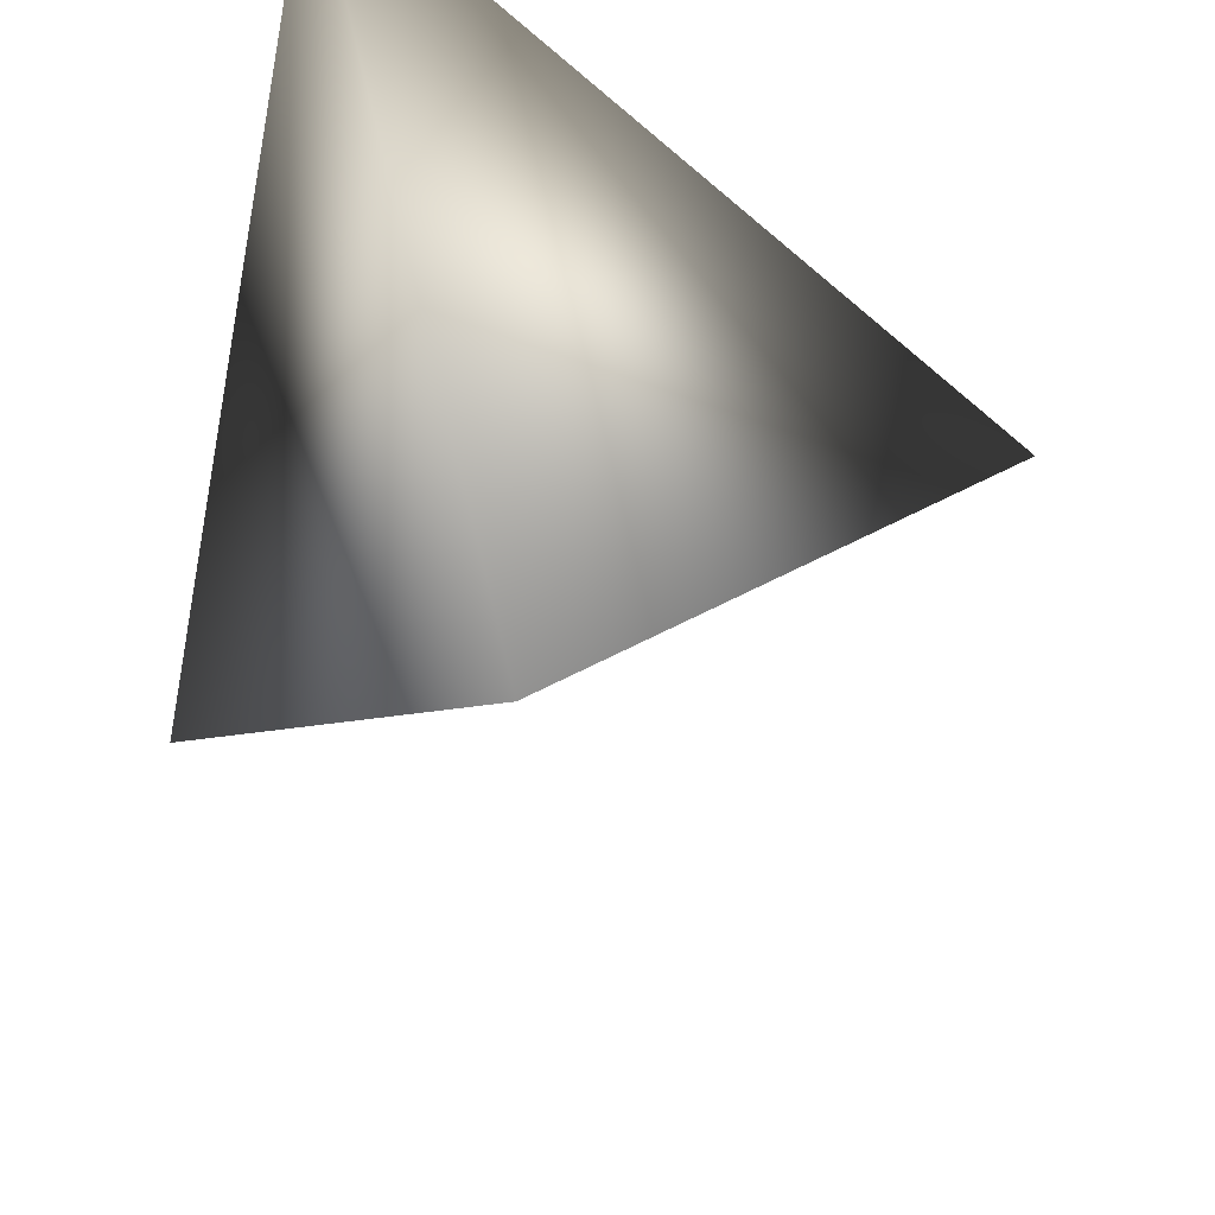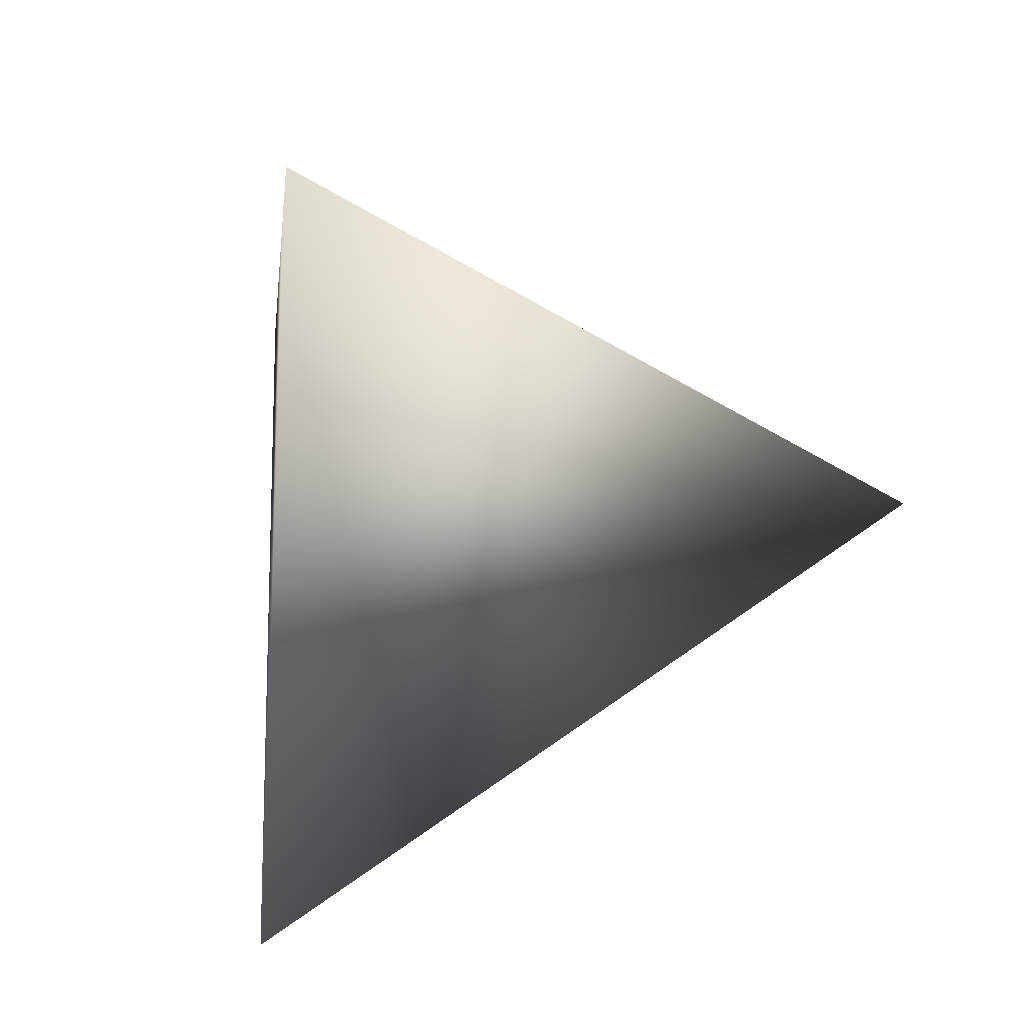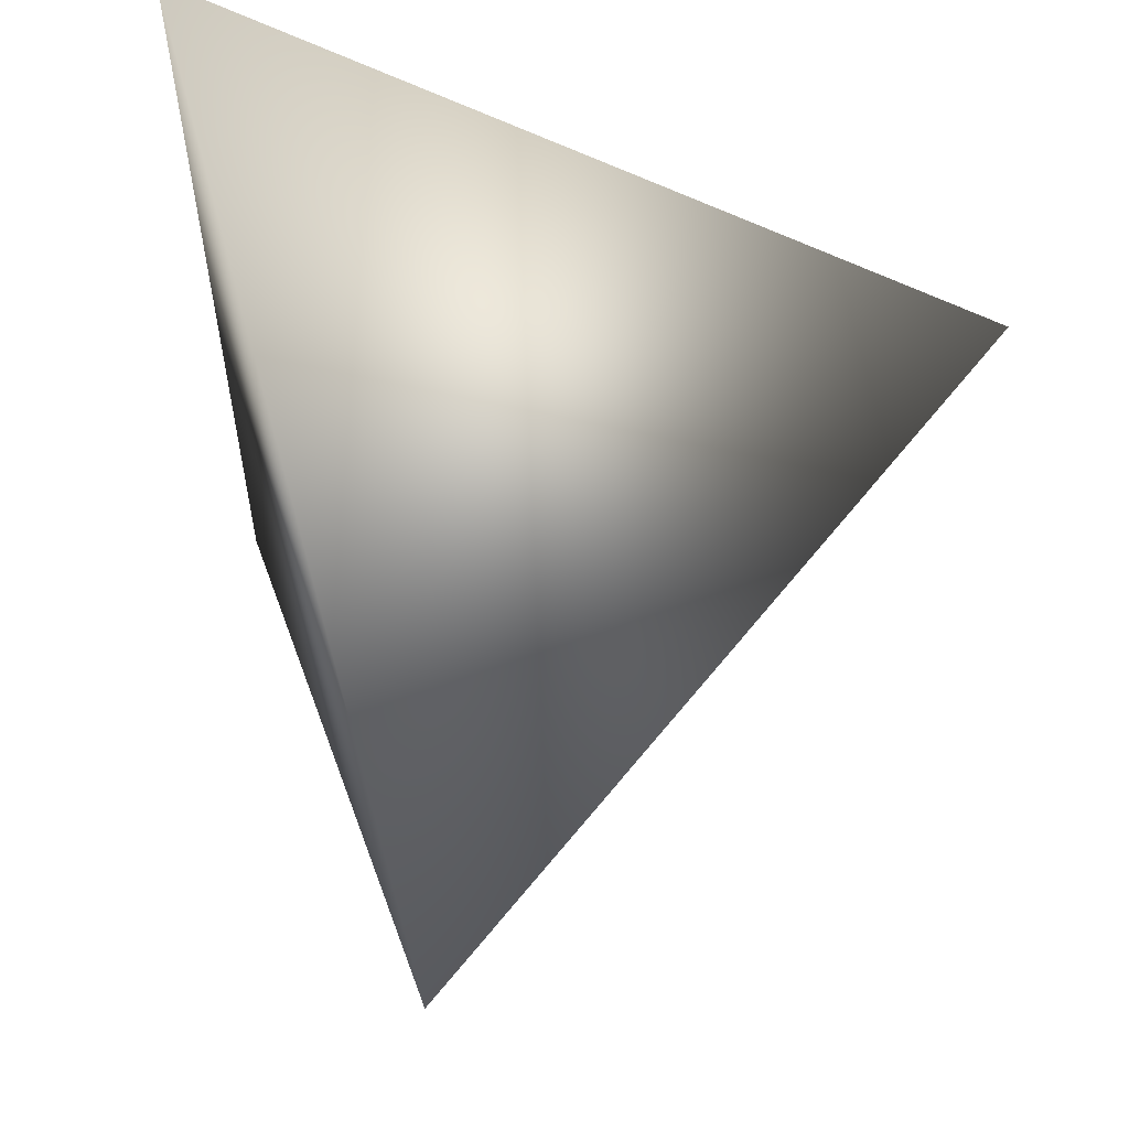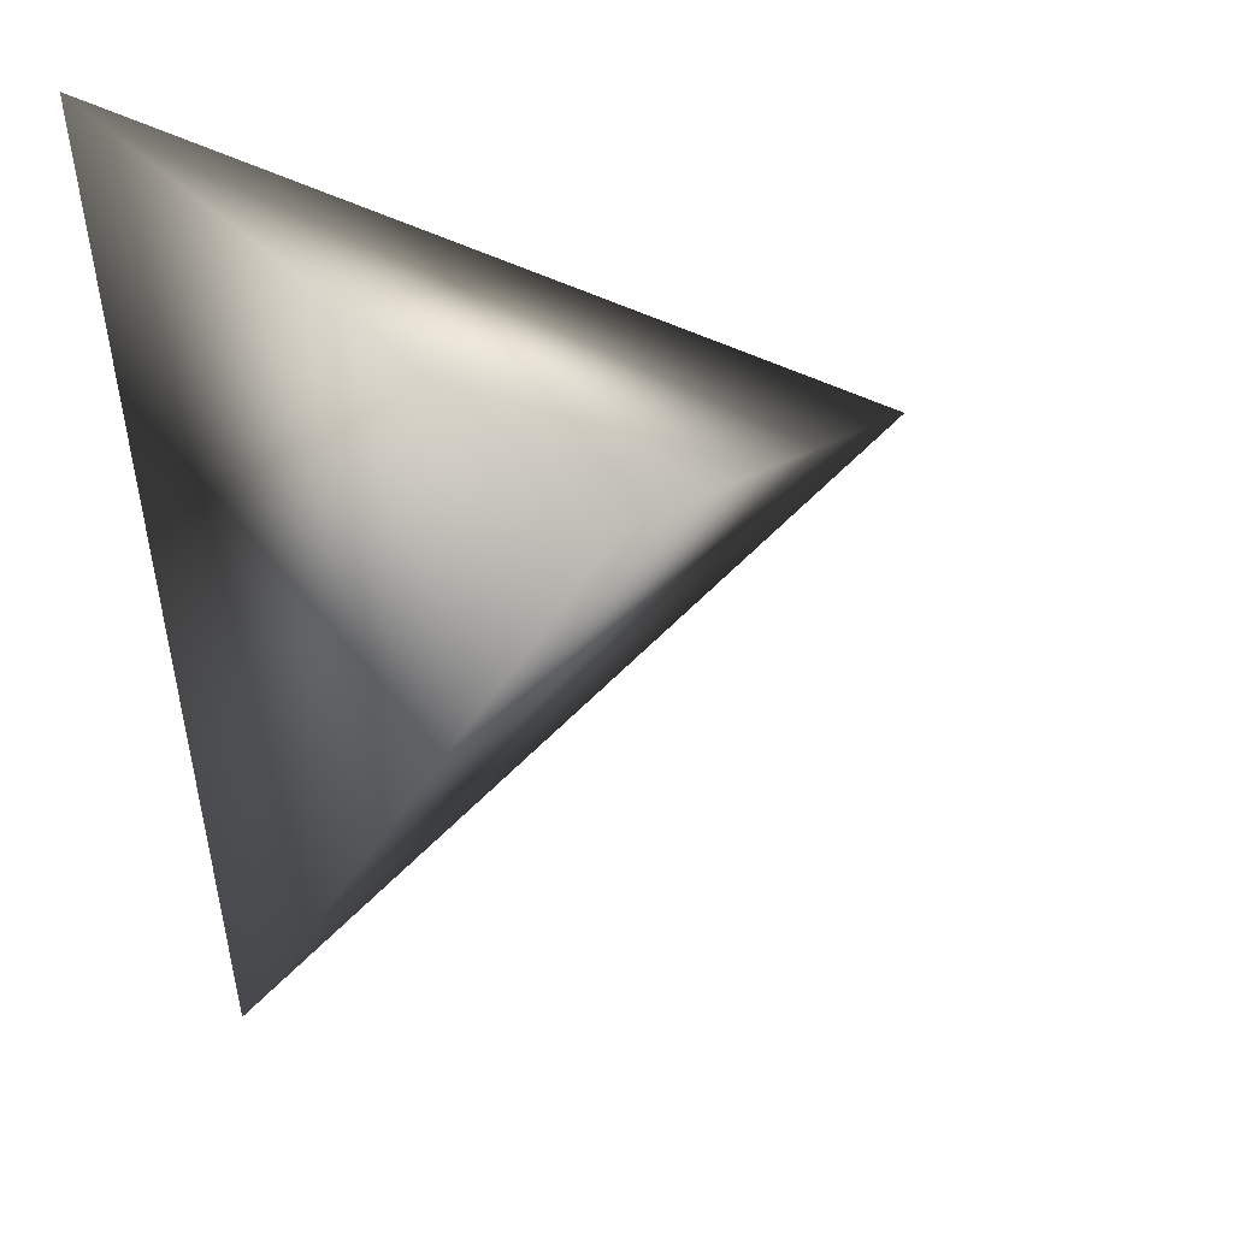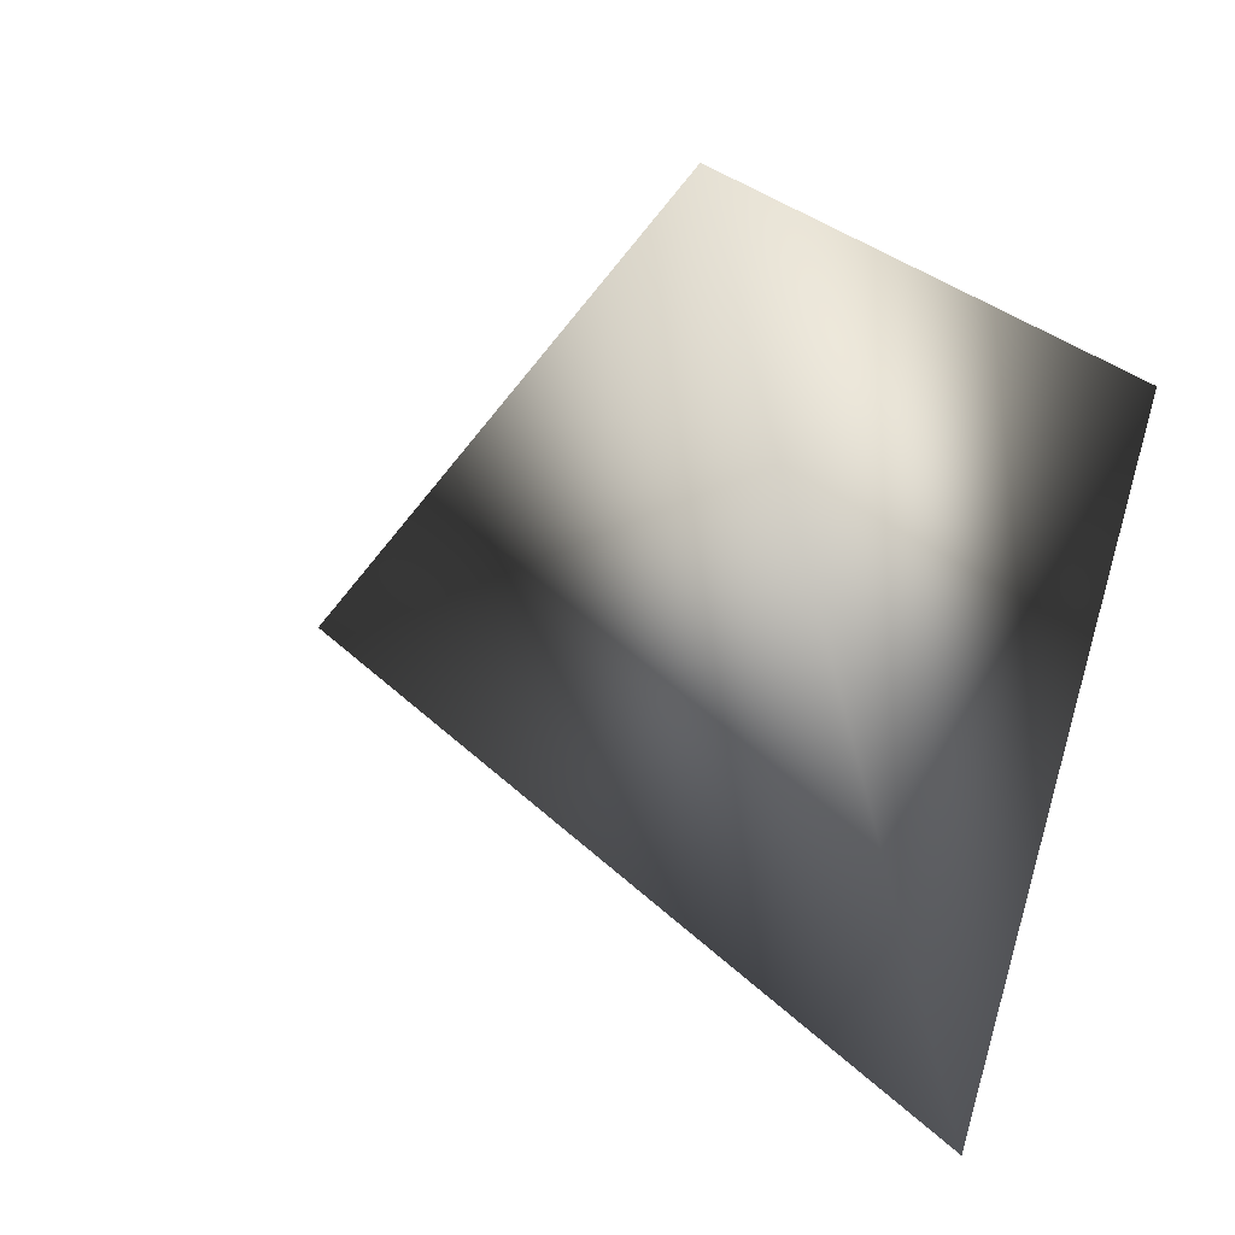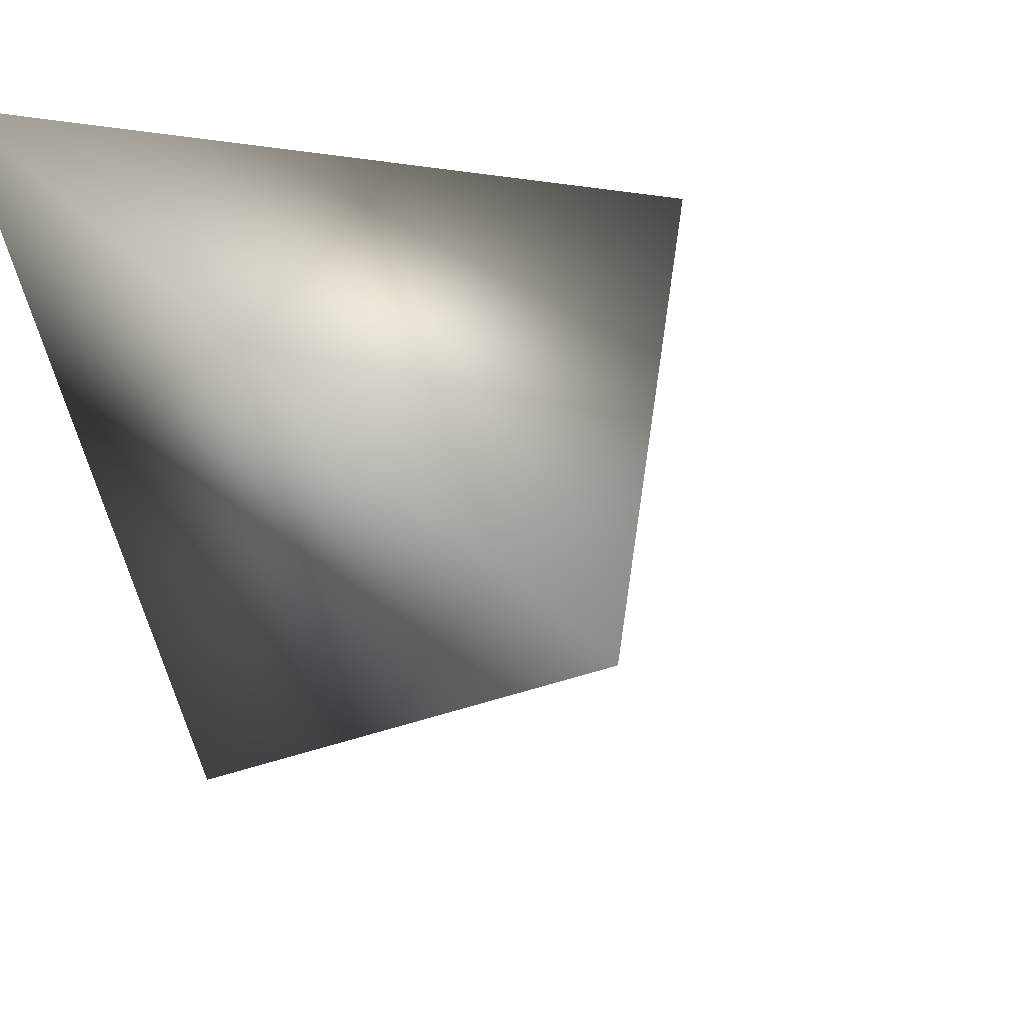
<metadata>
{"format":"obj","ext":"obj","renderer":"f3d","projection":"perspective","resolution":1024,"background":"white","views":[{"elev":-50.4,"azim":163.0,"up":"+Z"},{"elev":-19.7,"azim":-168.1,"up":"+Y"},{"elev":-8.4,"azim":80.8,"up":"+Y"},{"elev":19.3,"azim":160.9,"up":"+Y"},{"elev":-37.1,"azim":-62.9,"up":"+Y"},{"elev":44.4,"azim":148.9,"up":"+Y"}]}
</metadata>
<code>
v -2.611 3.936 -0.6809
v -2.521 4.005 -0.4032
v -2.549 3.718 -0.4847
v -2.793 3.888 -0.4477
f 1 3 4
f 1 2 3
f 4 2 1
f 3 2 4

</code>
